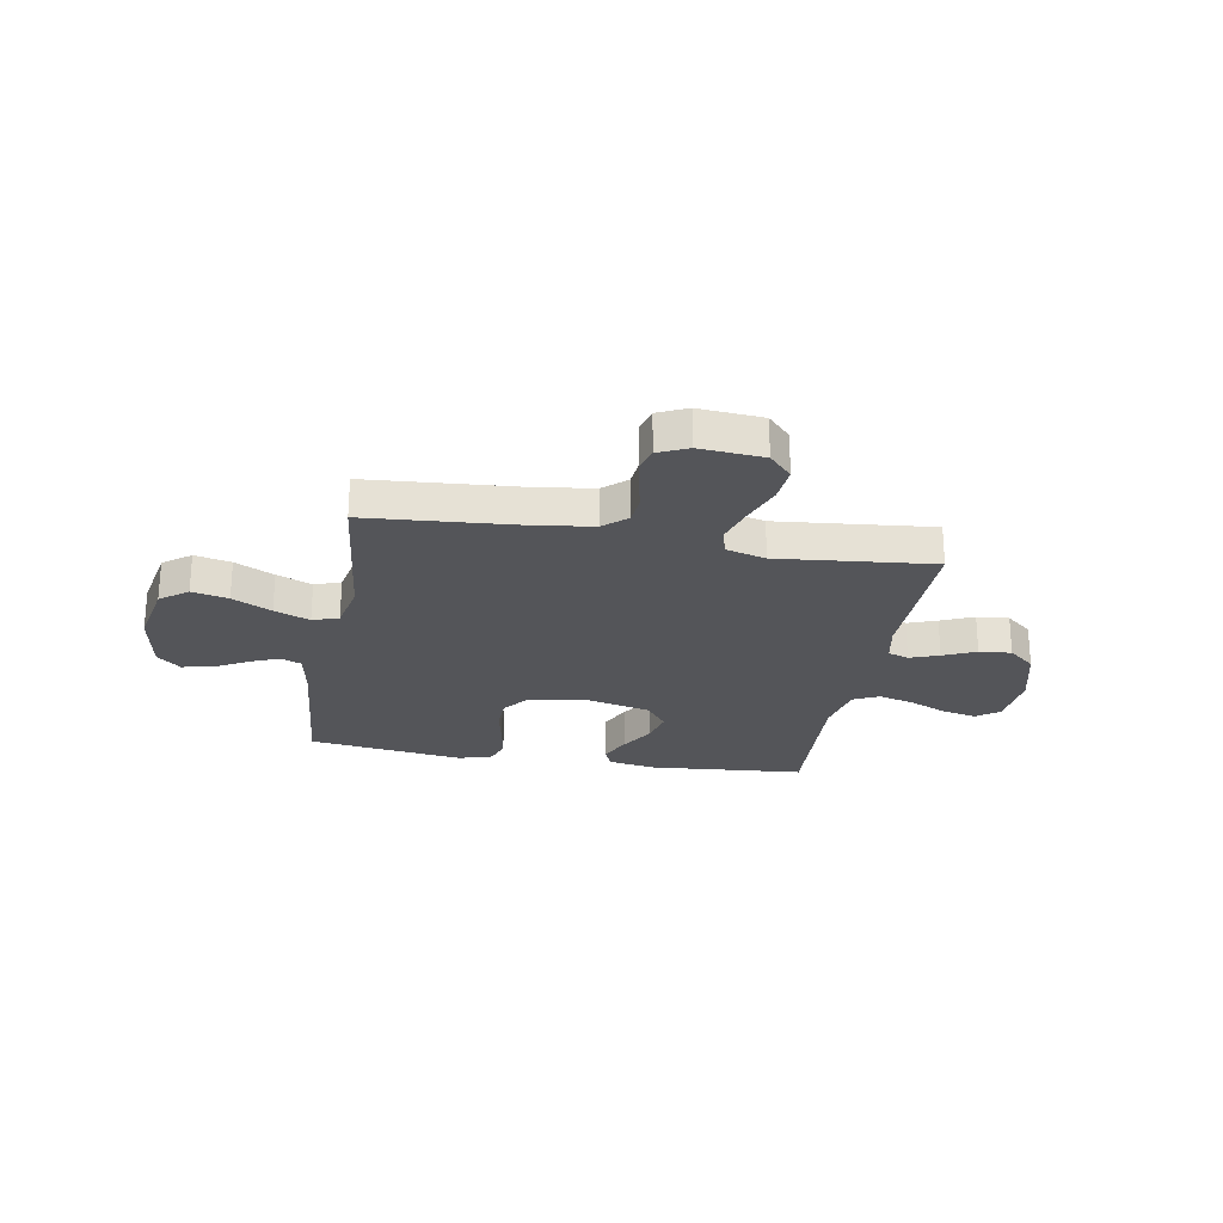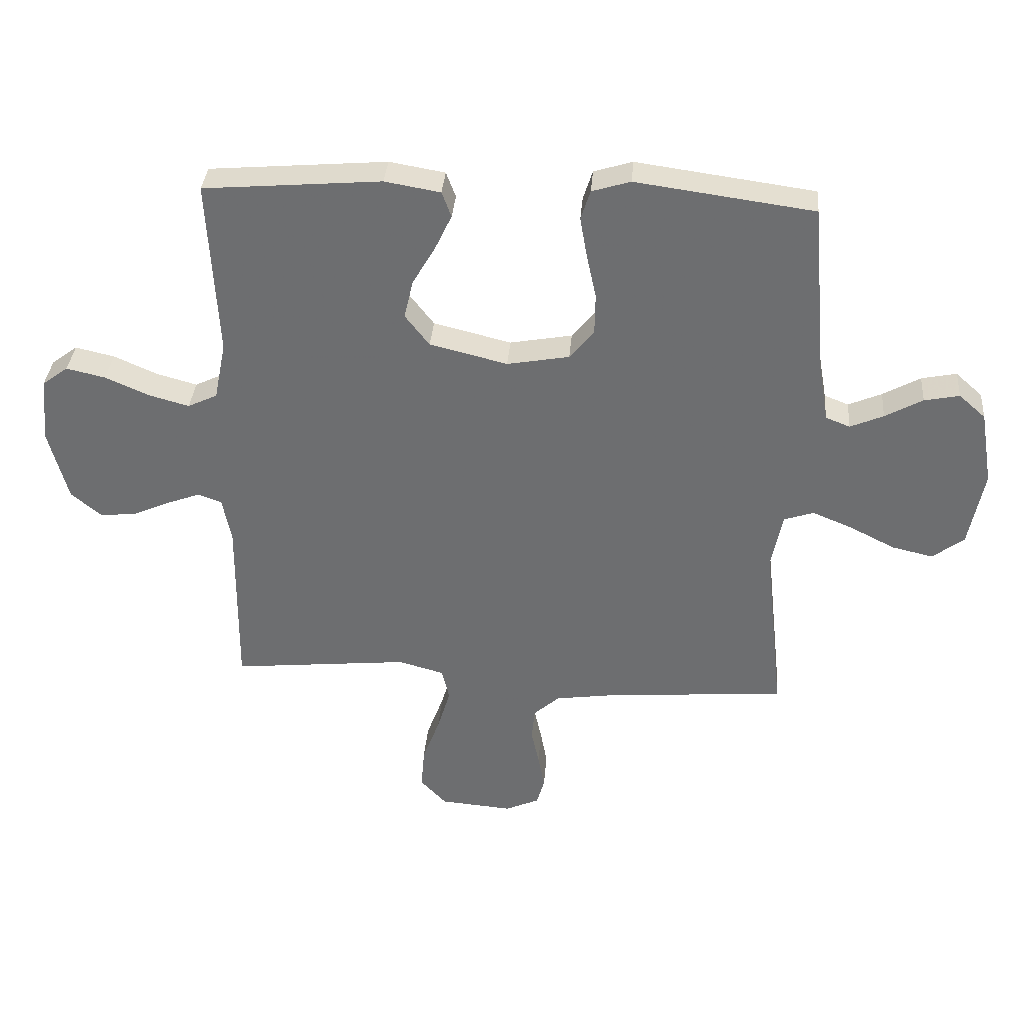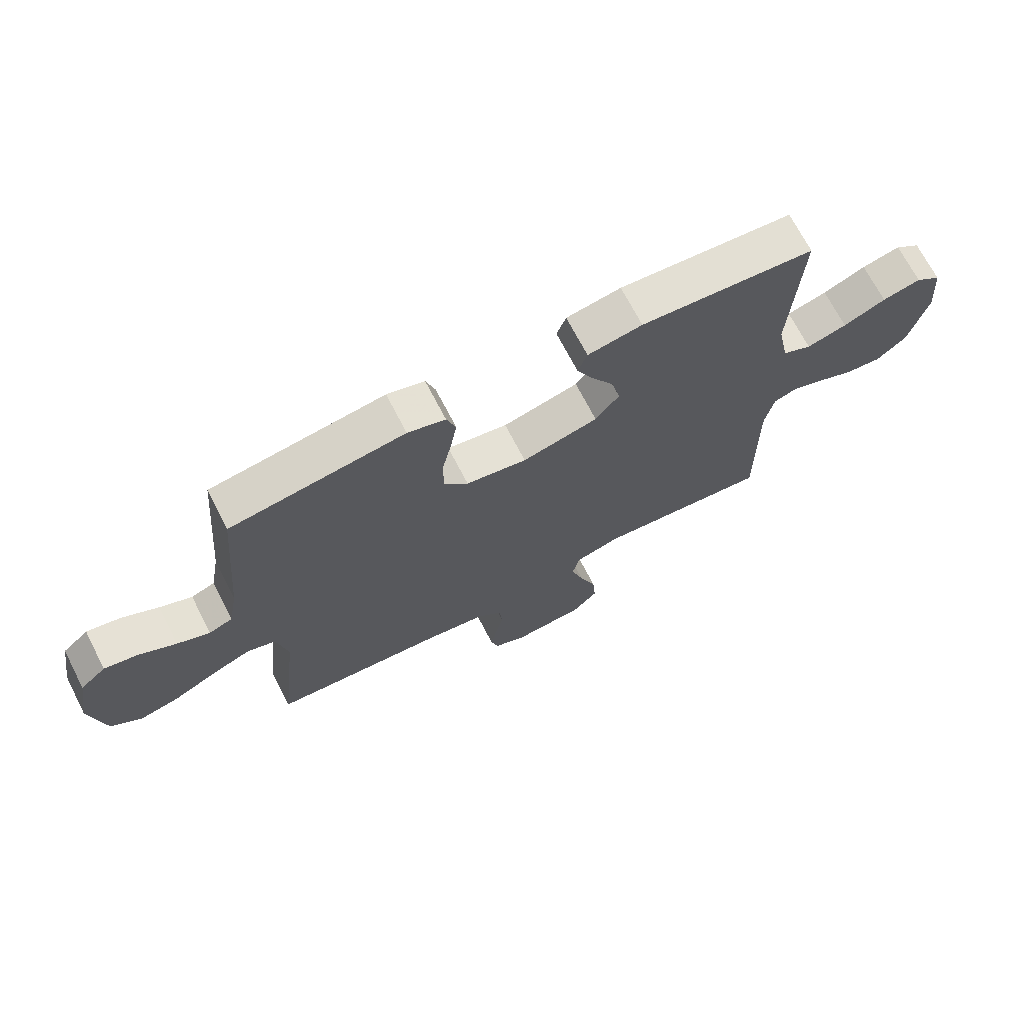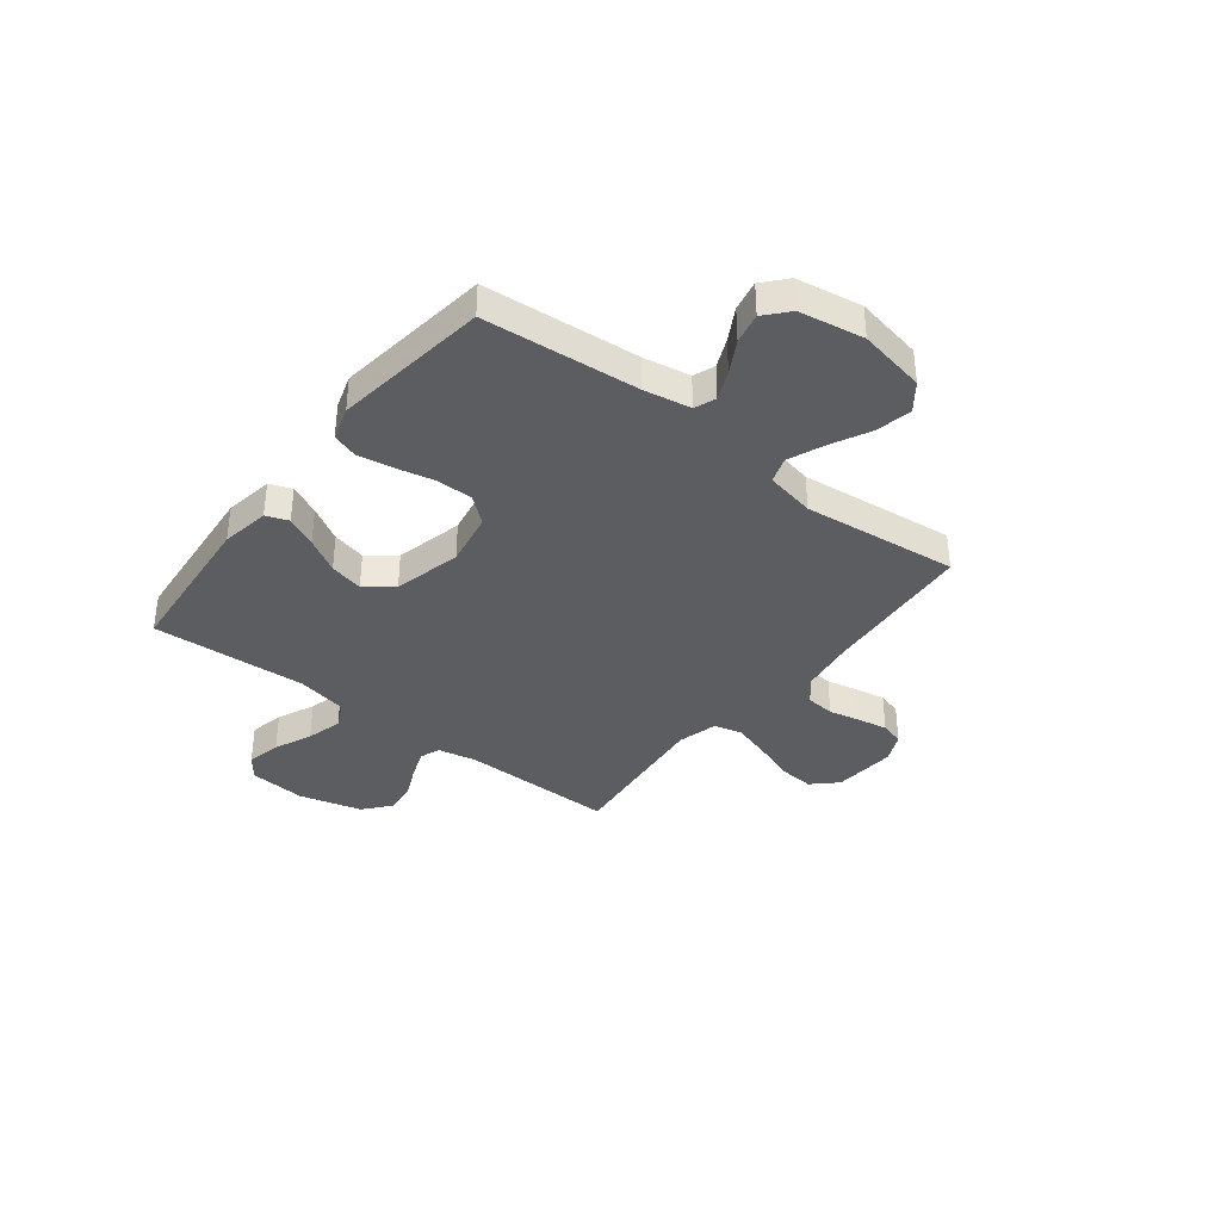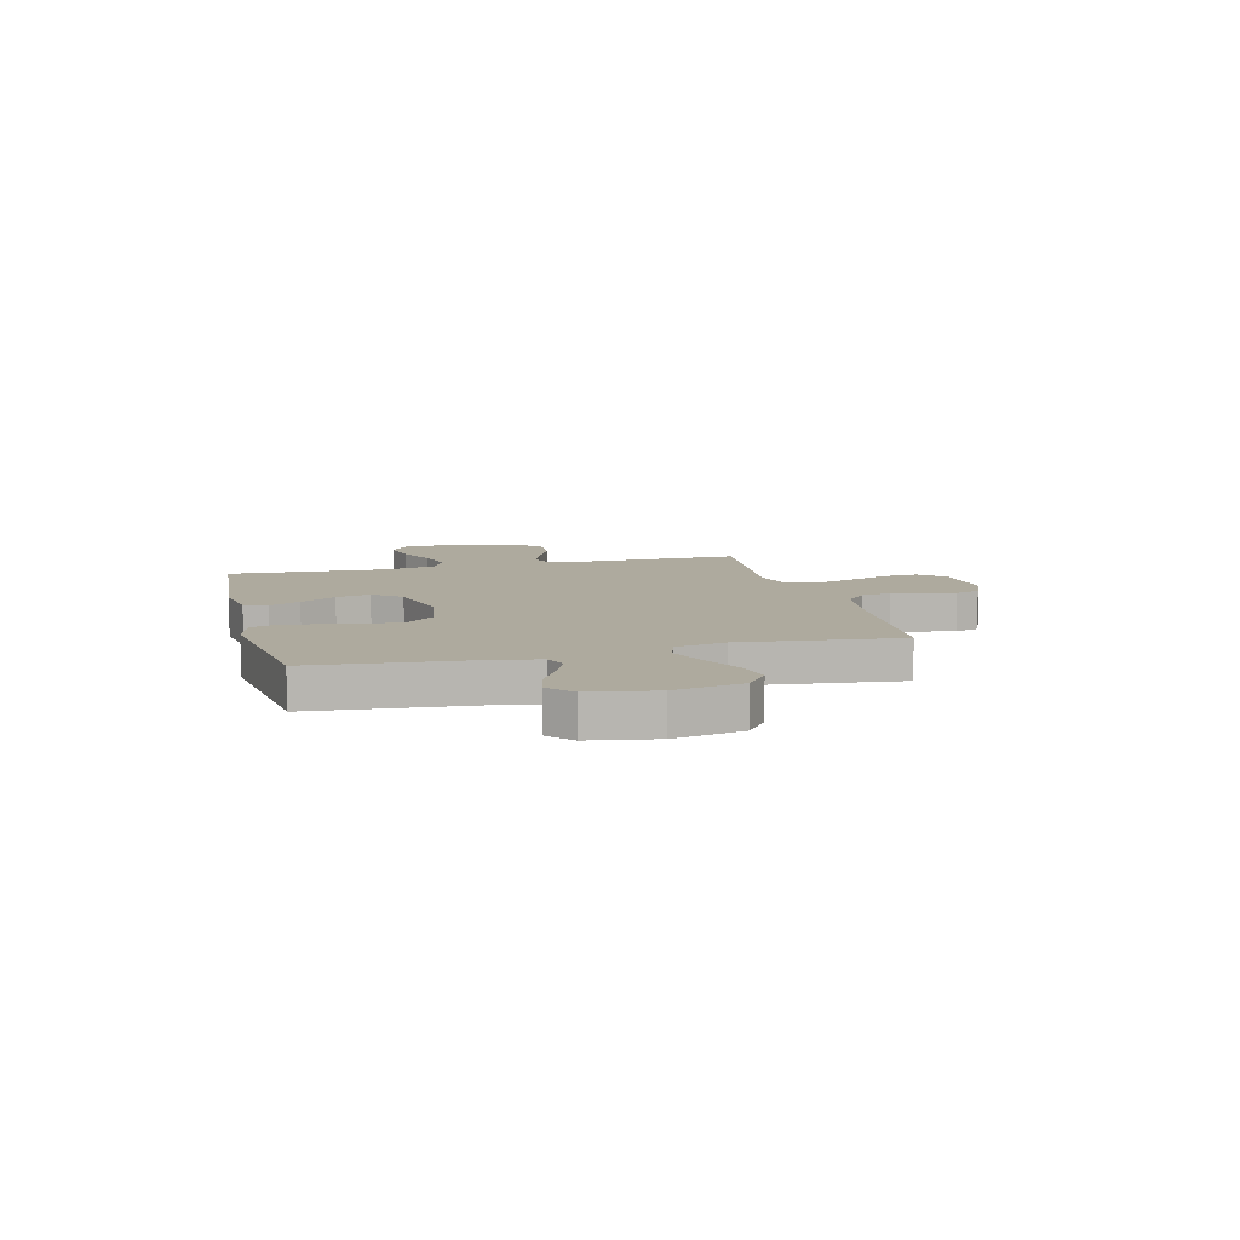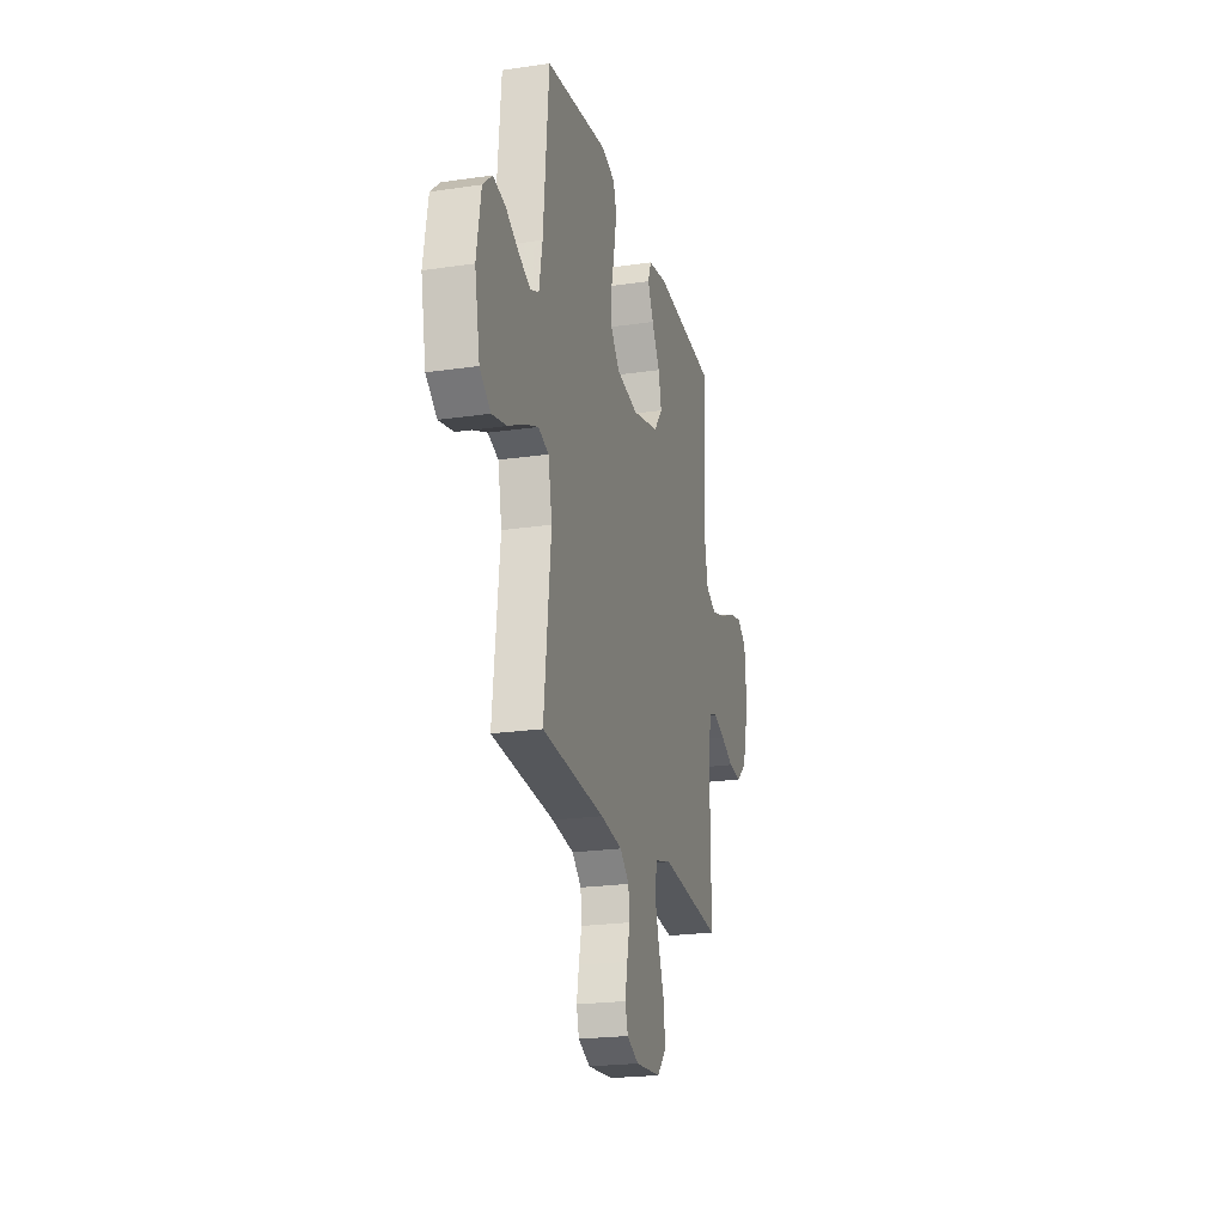
<metadata>
{"format":"obj","ext":"obj","renderer":"f3d","projection":"perspective","resolution":1024,"background":"white","views":[{"elev":-24.7,"azim":170.0,"up":"+Y"},{"elev":35.3,"azim":4.6,"up":"+Z"},{"elev":70.2,"azim":152.7,"up":"+Z"},{"elev":-37.1,"azim":52.2,"up":"+Y"},{"elev":9.3,"azim":75.7,"up":"+Y"},{"elev":-22.1,"azim":104.4,"up":"+Z"}]}
</metadata>
<code>
v -0.5 0.07 -0.5
v -0.497 0.07 -0.2
v -0.512 0.07 -0.124
v -0.552 0.07 -0.11
v -0.608 0.07 -0.131
v -0.671 0.07 -0.159
v -0.733 0.07 -0.165
v -0.784 0.07 -0.122
v -0.816 0.07 0
v -0.806 0.07 0.11
v -0.762 0.07 0.143
v -0.696 0.07 0.128
v -0.623 0.07 0.096
v -0.554 0.07 0.077
v -0.504 0.07 0.101
v -0.484 0.07 0.2
v -0.5 0.07 0.5
v -0.2 0.07 0.525
v -0.106 0.07 0.509
v -0.09 0.07 0.466
v -0.118 0.07 0.407
v -0.157 0.07 0.34
v -0.172 0.07 0.275
v -0.131 0.07 0.222
v 0 0.07 0.19
v 0.105 0.07 0.209
v 0.146 0.07 0.259
v 0.147 0.07 0.328
v 0.131 0.07 0.402
v 0.119 0.07 0.471
v 0.135 0.07 0.521
v 0.2 0.07 0.541
v 0.5 0.07 0.5
v 0.526 0.07 0.2
v 0.542 0.07 0.11
v 0.583 0.07 0.094
v 0.639 0.07 0.118
v 0.702 0.07 0.153
v 0.761 0.07 0.165
v 0.806 0.07 0.125
v 0.827 0.07 0
v 0.802 0.07 -0.13
v 0.749 0.07 -0.17
v 0.679 0.07 -0.154
v 0.604 0.07 -0.116
v 0.536 0.07 -0.088
v 0.486 0.07 -0.105
v 0.467 0.07 -0.2
v 0.5 0.07 -0.5
v 0.2 0.07 -0.523
v 0.095 0.07 -0.538
v 0.051 0.07 -0.577
v 0.046 0.07 -0.632
v 0.059 0.07 -0.692
v 0.07 0.07 -0.751
v 0.057 0.07 -0.797
v 0 0.07 -0.823
v -0.123 0.07 -0.813
v -0.167 0.07 -0.766
v -0.161 0.07 -0.696
v -0.132 0.07 -0.618
v -0.11 0.07 -0.545
v -0.123 0.07 -0.491
v -0.2 0.07 -0.47
v -0.5 0 -0.5
v -0.497 0 -0.2
v -0.512 0 -0.124
v -0.552 0 -0.11
v -0.608 0 -0.131
v -0.671 0 -0.159
v -0.733 0 -0.165
v -0.784 0 -0.122
v -0.816 0 0
v -0.806 0 0.11
v -0.762 0 0.143
v -0.696 0 0.128
v -0.623 0 0.096
v -0.554 0 0.077
v -0.504 0 0.101
v -0.484 0 0.2
v -0.5 0 0.5
v -0.2 0 0.525
v -0.106 0 0.509
v -0.09 0 0.466
v -0.118 0 0.407
v -0.157 0 0.34
v -0.172 0 0.275
v -0.131 0 0.222
v 0 0 0.19
v 0.105 0 0.209
v 0.146 0 0.259
v 0.147 0 0.328
v 0.131 0 0.402
v 0.119 0 0.471
v 0.135 0 0.521
v 0.2 0 0.541
v 0.5 0 0.5
v 0.526 0 0.2
v 0.542 0 0.11
v 0.583 0 0.094
v 0.639 0 0.118
v 0.702 0 0.153
v 0.761 0 0.165
v 0.806 0 0.125
v 0.827 0 0
v 0.802 0 -0.13
v 0.749 0 -0.17
v 0.679 0 -0.154
v 0.604 0 -0.116
v 0.536 0 -0.088
v 0.486 0 -0.105
v 0.467 0 -0.2
v 0.5 0 -0.5
v 0.2 0 -0.523
v 0.095 0 -0.538
v 0.051 0 -0.577
v 0.046 0 -0.632
v 0.059 0 -0.692
v 0.07 0 -0.751
v 0.057 0 -0.797
v 0 0 -0.823
v -0.123 0 -0.813
v -0.167 0 -0.766
v -0.161 0 -0.696
v -0.132 0 -0.618
v -0.11 0 -0.545
v -0.123 0 -0.491
v -0.2 0 -0.47
f 59 60 61
f 58 59 61
f 57 58 61
f 56 57 61
f 55 56 61
f 54 55 61
f 53 54 61
f 52 53 61 62
f 51 52 62 63
f 48 49 50
f 51 63 64
f 50 51 64
f 48 50 64
f 47 48 64
f 43 44 45
f 42 43 45
f 41 42 45
f 40 41 45
f 39 40 45
f 38 39 45
f 37 38 45
f 36 37 45 46
f 35 36 46 47
f 32 33 34
f 31 32 34
f 30 31 34
f 29 30 34
f 28 29 34
f 34 35 47
f 28 34 47
f 27 28 47
f 20 21 22
f 19 20 22
f 18 19 22
f 17 18 22
f 16 17 22
f 15 16 22 23
f 11 12 13
f 10 11 13
f 9 10 13
f 8 9 13
f 7 8 13
f 6 7 13
f 5 6 13
f 4 5 13 14
f 3 4 14 15
f 47 64 1 2
f 26 27 47
f 47 2 3
f 26 47 3
f 25 26 3
f 24 25 3 15
f 15 23 24
f 125 124 123
f 125 123 122
f 125 122 121
f 125 121 120
f 125 120 119
f 125 119 118
f 125 118 117
f 126 125 117 116
f 127 126 116 115
f 114 113 112
f 128 127 115
f 128 115 114
f 128 114 112
f 128 112 111
f 109 108 107
f 109 107 106
f 109 106 105
f 109 105 104
f 109 104 103
f 109 103 102
f 109 102 101
f 110 109 101 100
f 111 110 100 99
f 98 97 96
f 98 96 95
f 98 95 94
f 98 94 93
f 98 93 92
f 111 99 98
f 111 98 92
f 111 92 91
f 86 85 84
f 86 84 83
f 86 83 82
f 86 82 81
f 86 81 80
f 87 86 80 79
f 77 76 75
f 77 75 74
f 77 74 73
f 77 73 72
f 77 72 71
f 77 71 70
f 77 70 69
f 78 77 69 68
f 79 78 68 67
f 66 65 128 111
f 111 91 90
f 67 66 111
f 67 111 90
f 67 90 89
f 79 67 89 88
f 88 87 79
f 1 65 66 2
f 2 66 67 3
f 3 67 68 4
f 4 68 69 5
f 5 69 70 6
f 6 70 71 7
f 7 71 72 8
f 8 72 73 9
f 9 73 74 10
f 10 74 75 11
f 11 75 76 12
f 12 76 77 13
f 13 77 78 14
f 14 78 79 15
f 15 79 80 16
f 16 80 81 17
f 17 81 82 18
f 18 82 83 19
f 19 83 84 20
f 20 84 85 21
f 21 85 86 22
f 22 86 87 23
f 23 87 88 24
f 24 88 89 25
f 25 89 90 26
f 26 90 91 27
f 27 91 92 28
f 28 92 93 29
f 29 93 94 30
f 30 94 95 31
f 31 95 96 32
f 32 96 97 33
f 33 97 98 34
f 34 98 99 35
f 35 99 100 36
f 36 100 101 37
f 37 101 102 38
f 38 102 103 39
f 39 103 104 40
f 40 104 105 41
f 41 105 106 42
f 42 106 107 43
f 43 107 108 44
f 44 108 109 45
f 45 109 110 46
f 46 110 111 47
f 47 111 112 48
f 48 112 113 49
f 49 113 114 50
f 50 114 115 51
f 51 115 116 52
f 52 116 117 53
f 53 117 118 54
f 54 118 119 55
f 55 119 120 56
f 56 120 121 57
f 57 121 122 58
f 58 122 123 59
f 59 123 124 60
f 60 124 125 61
f 61 125 126 62
f 62 126 127 63
f 63 127 128 64
f 64 128 65 1

</code>
